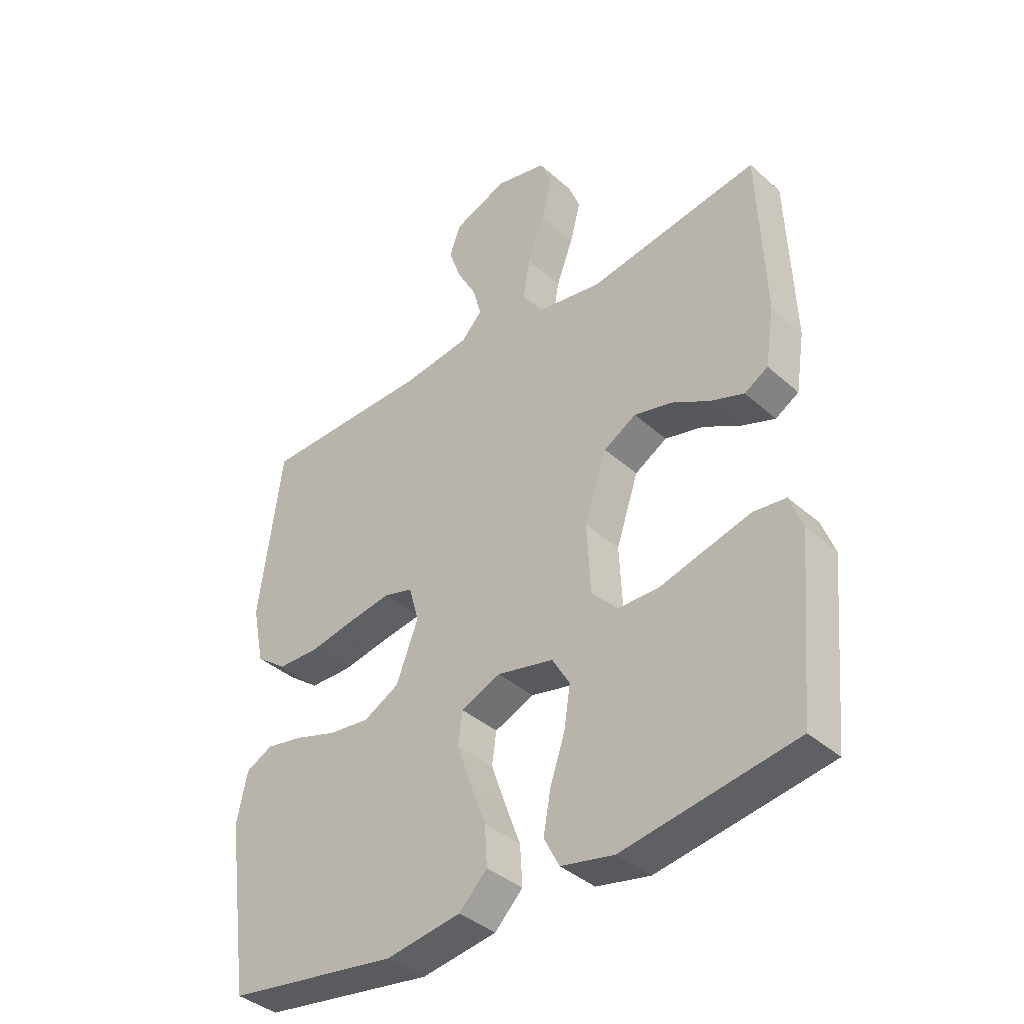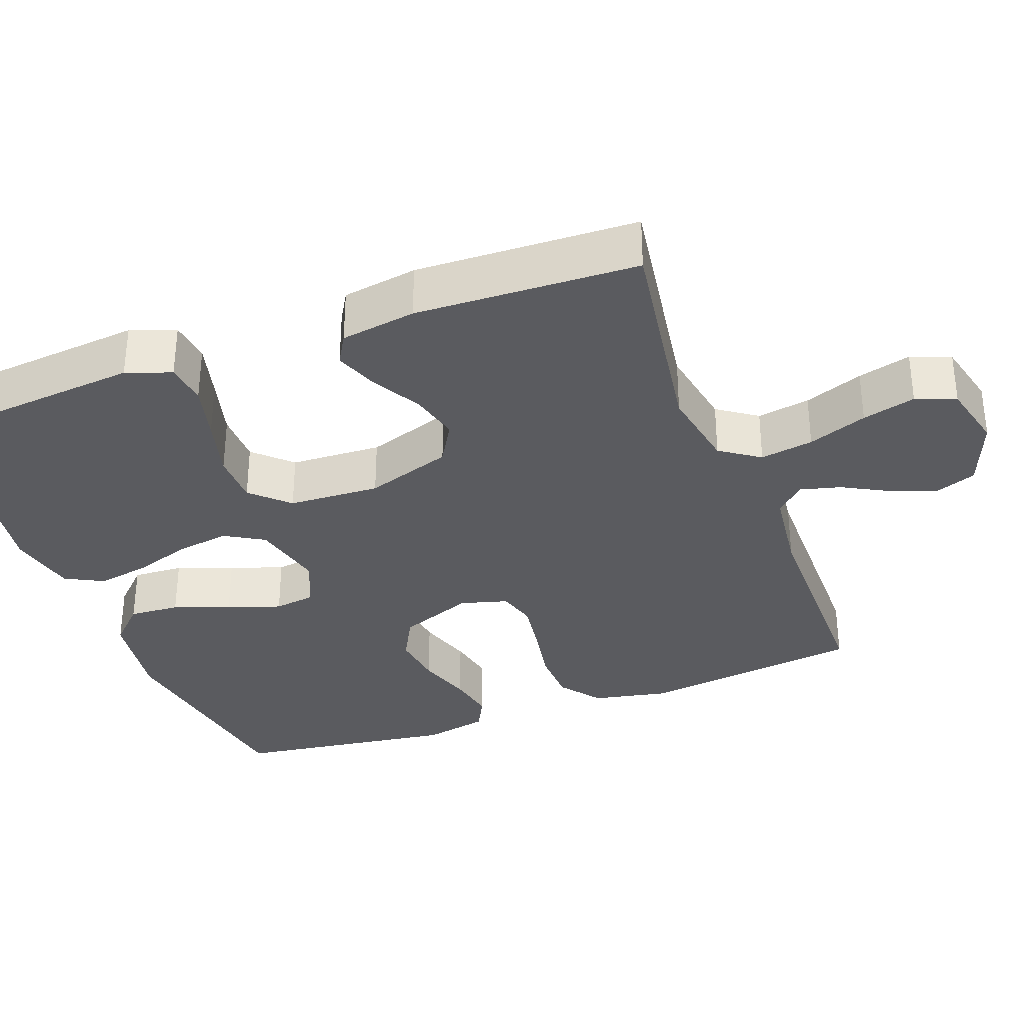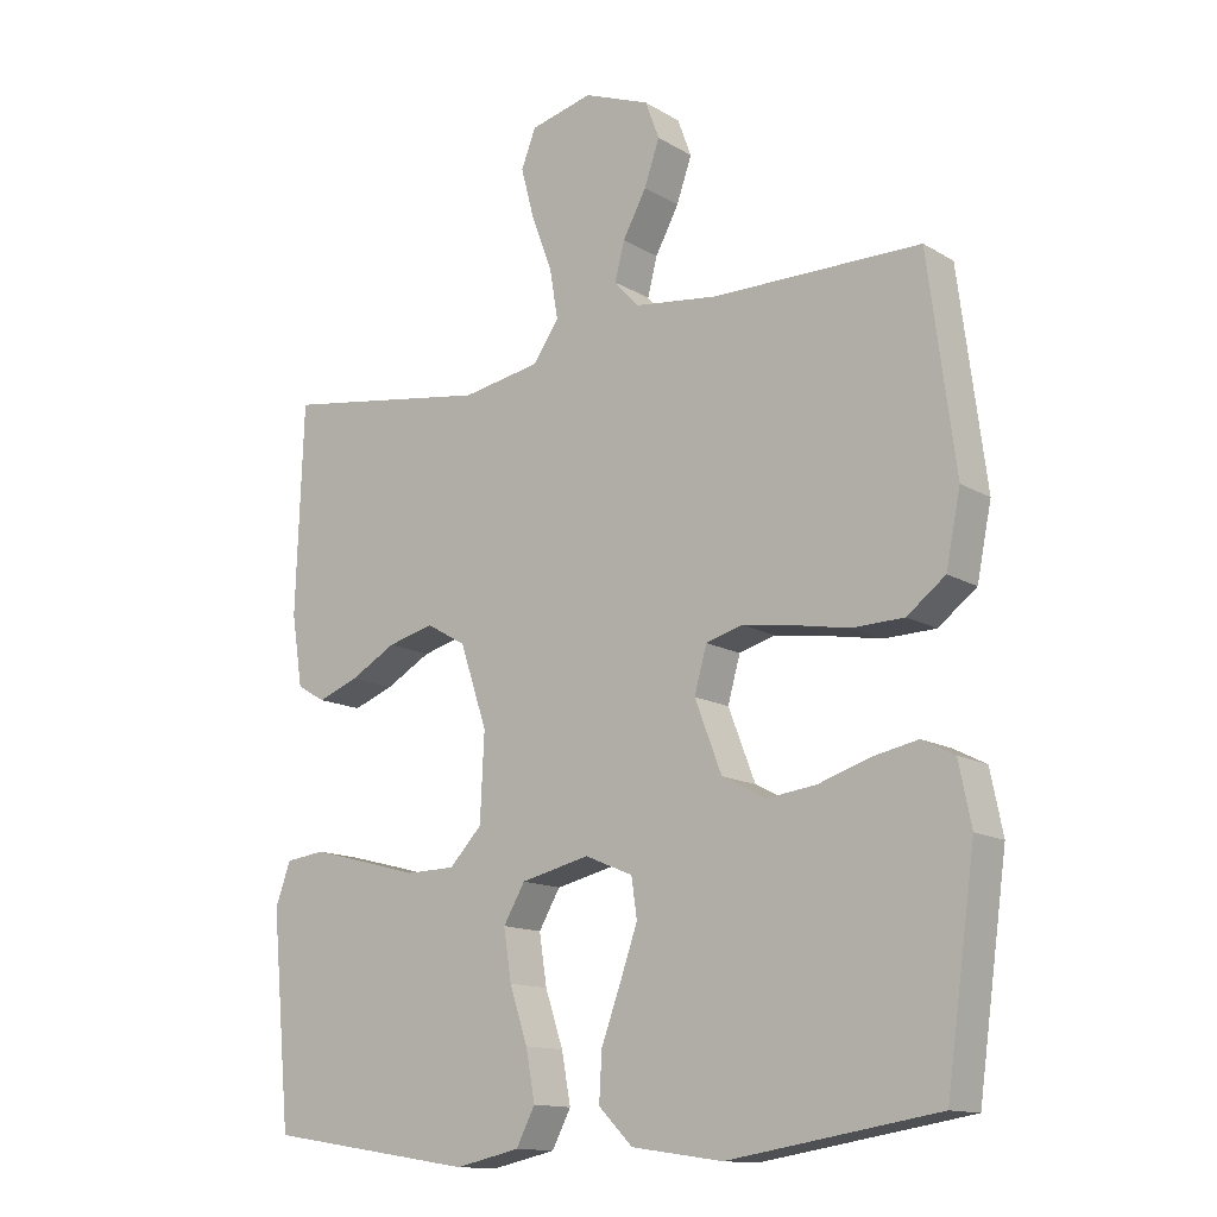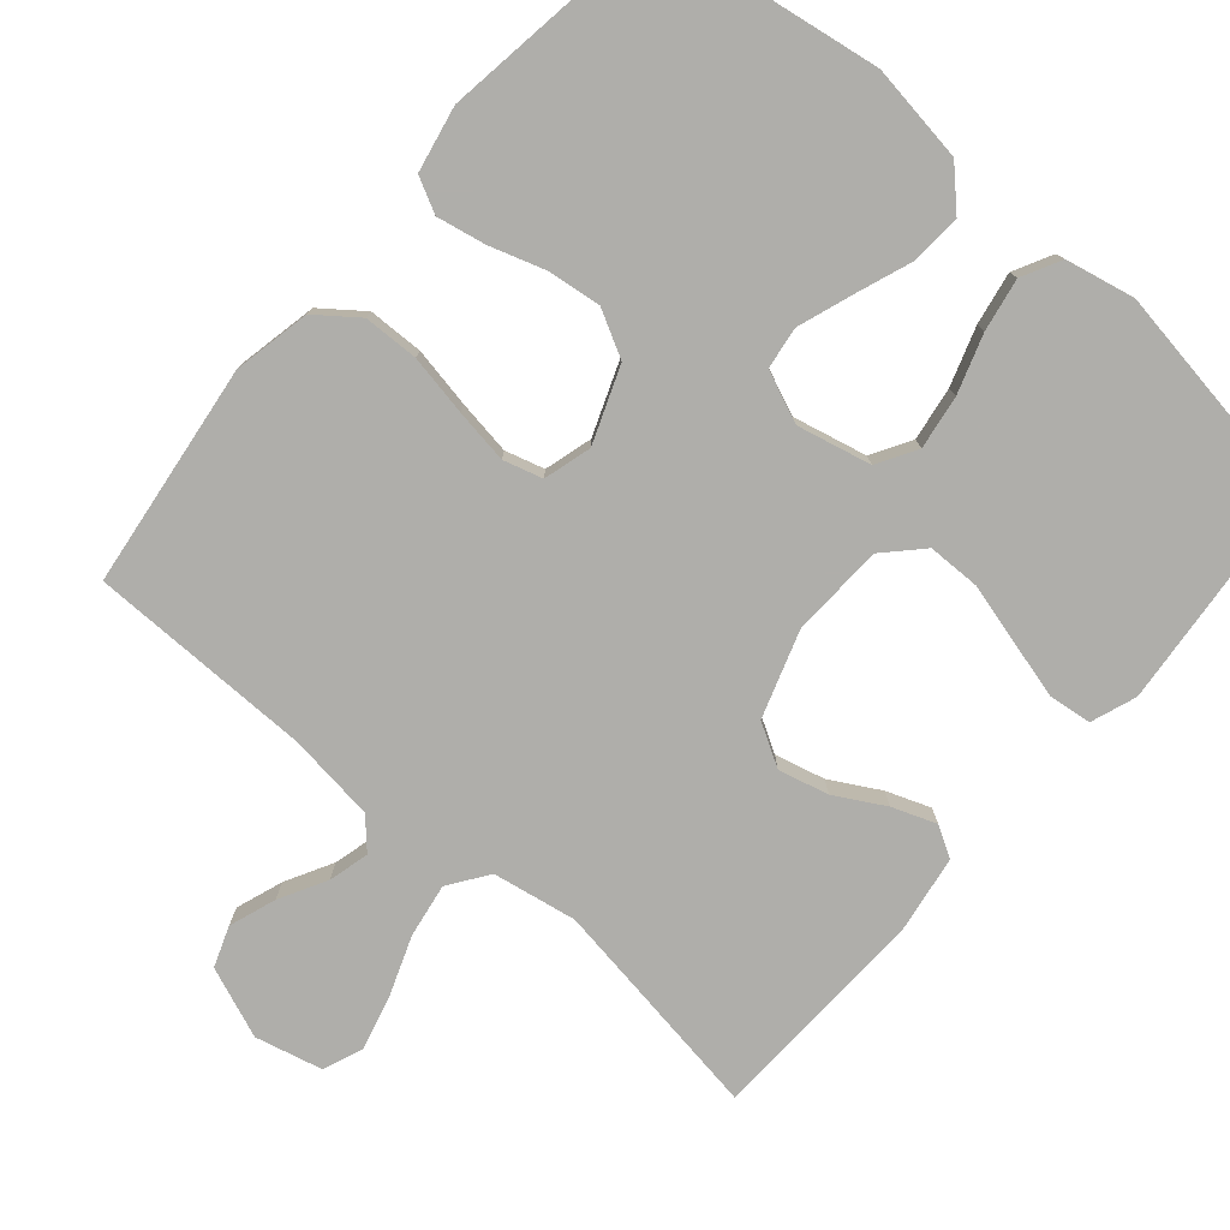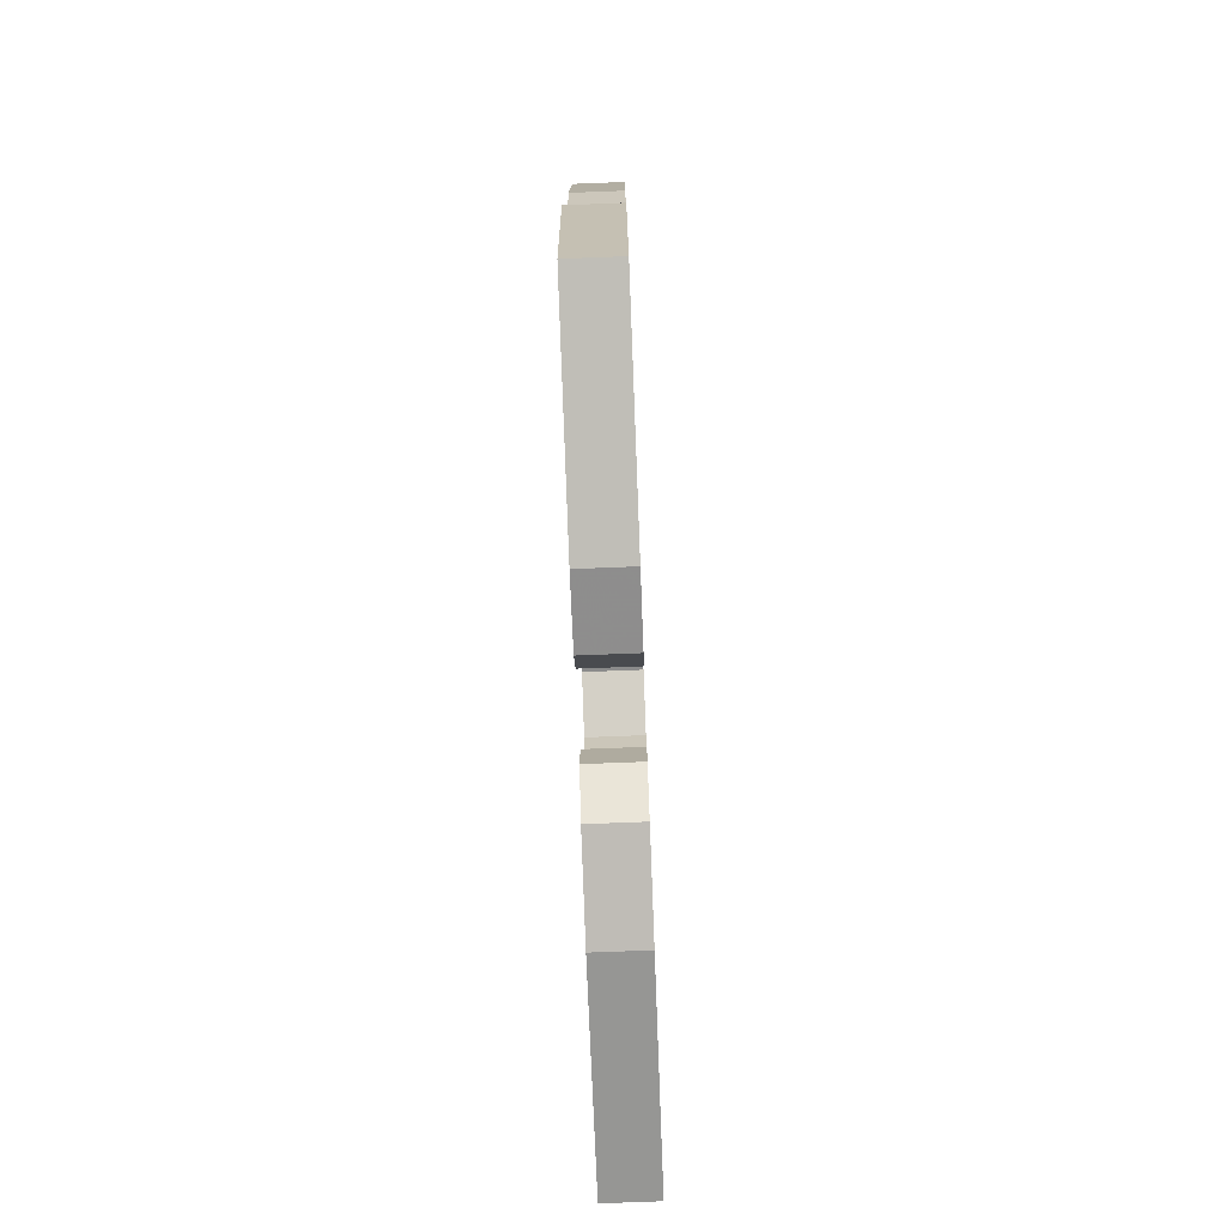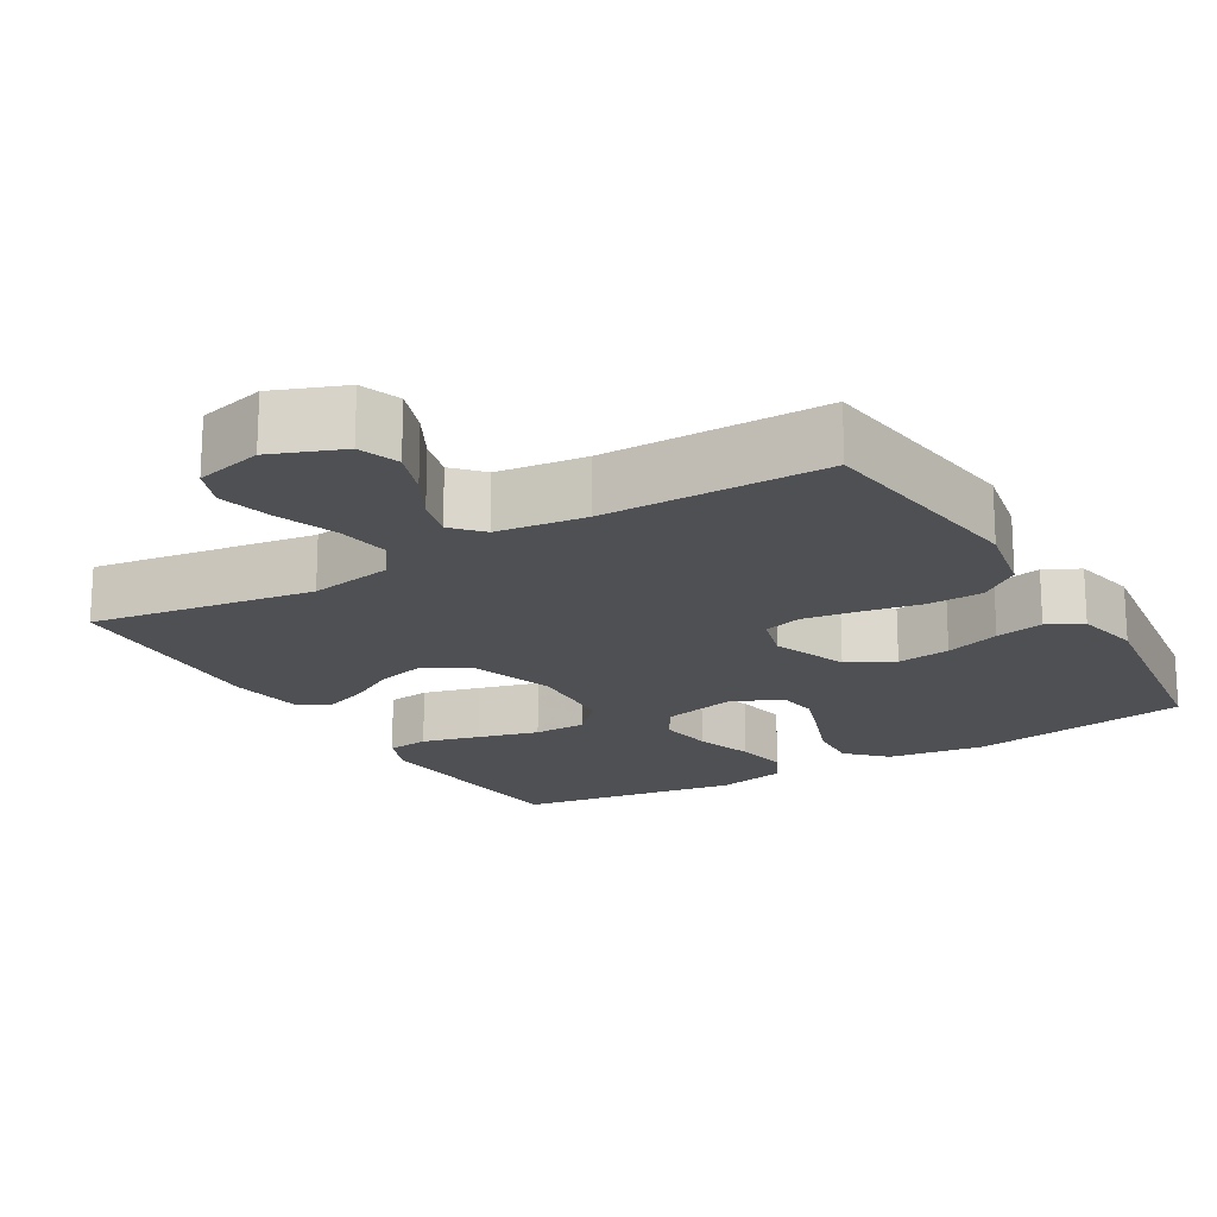
<metadata>
{"format":"obj","ext":"obj","renderer":"f3d","projection":"perspective","resolution":1024,"background":"white","views":[{"elev":-39.2,"azim":-137.7,"up":"+Z"},{"elev":-33.4,"azim":-69.5,"up":"+Y"},{"elev":-13.6,"azim":37.7,"up":"+Z"},{"elev":-77.6,"azim":139.2,"up":"+Y"},{"elev":-76.8,"azim":-87.8,"up":"+Z"},{"elev":-18.7,"azim":30.6,"up":"+Y"}]}
</metadata>
<code>
v -0.5 0.07 -0.5
v -0.528 0.07 -0.2
v -0.506 0.07 -0.139
v -0.449 0.07 -0.132
v -0.372 0.07 -0.152
v -0.29 0.07 -0.174
v -0.219 0.07 -0.173
v -0.172 0.07 -0.124
v -0.166 0.07 0
v -0.205 0.07 0.117
v -0.262 0.07 0.15
v -0.329 0.07 0.133
v -0.395 0.07 0.096
v -0.454 0.07 0.074
v -0.495 0.07 0.098
v -0.511 0.07 0.2
v -0.5 0.07 0.5
v -0.2 0.07 0.454
v -0.087 0.07 0.474
v -0.05 0.07 0.527
v -0.062 0.07 0.599
v -0.092 0.07 0.679
v -0.111 0.07 0.751
v -0.09 0.07 0.805
v 0 0.07 0.827
v 0.095 0.07 0.79
v 0.115 0.07 0.736
v 0.093 0.07 0.673
v 0.059 0.07 0.61
v 0.045 0.07 0.556
v 0.081 0.07 0.517
v 0.2 0.07 0.502
v 0.5 0.07 0.5
v 0.539 0.07 0.2
v 0.518 0.07 0.097
v 0.463 0.07 0.055
v 0.389 0.07 0.053
v 0.308 0.07 0.068
v 0.235 0.07 0.079
v 0.183 0.07 0.064
v 0.165 0.07 0
v 0.204 0.07 -0.101
v 0.266 0.07 -0.134
v 0.338 0.07 -0.125
v 0.412 0.07 -0.101
v 0.477 0.07 -0.088
v 0.524 0.07 -0.112
v 0.542 0.07 -0.2
v 0.5 0.07 -0.5
v 0.2 0.07 -0.548
v 0.069 0.07 -0.529
v 0.02 0.07 -0.48
v 0.024 0.07 -0.411
v 0.052 0.07 -0.335
v 0.077 0.07 -0.263
v 0.069 0.07 -0.207
v 0 0.07 -0.178
v -0.099 0.07 -0.201
v -0.13 0.07 -0.254
v -0.119 0.07 -0.326
v -0.093 0.07 -0.404
v -0.08 0.07 -0.475
v -0.107 0.07 -0.527
v -0.2 0.07 -0.547
v -0.5 0 -0.5
v -0.528 0 -0.2
v -0.506 0 -0.139
v -0.449 0 -0.132
v -0.372 0 -0.152
v -0.29 0 -0.174
v -0.219 0 -0.173
v -0.172 0 -0.124
v -0.166 0 0
v -0.205 0 0.117
v -0.262 0 0.15
v -0.329 0 0.133
v -0.395 0 0.096
v -0.454 0 0.074
v -0.495 0 0.098
v -0.511 0 0.2
v -0.5 0 0.5
v -0.2 0 0.454
v -0.087 0 0.474
v -0.05 0 0.527
v -0.062 0 0.599
v -0.092 0 0.679
v -0.111 0 0.751
v -0.09 0 0.805
v 0 0 0.827
v 0.095 0 0.79
v 0.115 0 0.736
v 0.093 0 0.673
v 0.059 0 0.61
v 0.045 0 0.556
v 0.081 0 0.517
v 0.2 0 0.502
v 0.5 0 0.5
v 0.539 0 0.2
v 0.518 0 0.097
v 0.463 0 0.055
v 0.389 0 0.053
v 0.308 0 0.068
v 0.235 0 0.079
v 0.183 0 0.064
v 0.165 0 0
v 0.204 0 -0.101
v 0.266 0 -0.134
v 0.338 0 -0.125
v 0.412 0 -0.101
v 0.477 0 -0.088
v 0.524 0 -0.112
v 0.542 0 -0.2
v 0.5 0 -0.5
v 0.2 0 -0.548
v 0.069 0 -0.529
v 0.02 0 -0.48
v 0.024 0 -0.411
v 0.052 0 -0.335
v 0.077 0 -0.263
v 0.069 0 -0.207
v 0 0 -0.178
v -0.099 0 -0.201
v -0.13 0 -0.254
v -0.119 0 -0.326
v -0.093 0 -0.404
v -0.08 0 -0.475
v -0.107 0 -0.527
v -0.2 0 -0.547
f 4 5 6
f 3 4 6
f 2 3 6
f 1 2 6
f 64 1 6
f 63 64 6
f 62 63 6
f 61 62 6
f 60 61 6
f 59 60 6 7
f 58 59 7 8
f 57 58 8 9
f 56 57 9 10
f 52 53 54
f 51 52 54
f 50 51 54
f 49 50 54
f 48 49 54
f 47 48 54
f 46 47 54
f 45 46 54
f 44 45 54
f 43 44 54 55
f 42 43 55 56
f 36 37 38
f 35 36 38
f 34 35 38
f 33 34 38
f 32 33 38
f 31 32 38 39
f 30 31 39 40
f 27 28 29
f 26 27 29
f 25 26 29
f 24 25 29
f 23 24 29
f 22 23 29
f 21 22 29
f 20 21 29 30
f 30 40 41
f 20 30 41
f 19 20 41
f 16 17 18
f 15 16 18
f 14 15 18
f 13 14 18
f 12 13 18
f 11 12 18 19
f 42 56 10
f 41 42 10
f 19 41 10
f 10 11 19
f 70 69 68
f 70 68 67
f 70 67 66
f 70 66 65
f 70 65 128
f 70 128 127
f 70 127 126
f 70 126 125
f 70 125 124
f 71 70 124 123
f 72 71 123 122
f 73 72 122 121
f 74 73 121 120
f 118 117 116
f 118 116 115
f 118 115 114
f 118 114 113
f 118 113 112
f 118 112 111
f 118 111 110
f 118 110 109
f 118 109 108
f 119 118 108 107
f 120 119 107 106
f 102 101 100
f 102 100 99
f 102 99 98
f 102 98 97
f 102 97 96
f 103 102 96 95
f 104 103 95 94
f 93 92 91
f 93 91 90
f 93 90 89
f 93 89 88
f 93 88 87
f 93 87 86
f 93 86 85
f 94 93 85 84
f 105 104 94
f 105 94 84
f 105 84 83
f 82 81 80
f 82 80 79
f 82 79 78
f 82 78 77
f 82 77 76
f 83 82 76 75
f 74 120 106
f 74 106 105
f 74 105 83
f 83 75 74
f 1 65 66 2
f 2 66 67 3
f 3 67 68 4
f 4 68 69 5
f 5 69 70 6
f 6 70 71 7
f 7 71 72 8
f 8 72 73 9
f 9 73 74 10
f 10 74 75 11
f 11 75 76 12
f 12 76 77 13
f 13 77 78 14
f 14 78 79 15
f 15 79 80 16
f 16 80 81 17
f 17 81 82 18
f 18 82 83 19
f 19 83 84 20
f 20 84 85 21
f 21 85 86 22
f 22 86 87 23
f 23 87 88 24
f 24 88 89 25
f 25 89 90 26
f 26 90 91 27
f 27 91 92 28
f 28 92 93 29
f 29 93 94 30
f 30 94 95 31
f 31 95 96 32
f 32 96 97 33
f 33 97 98 34
f 34 98 99 35
f 35 99 100 36
f 36 100 101 37
f 37 101 102 38
f 38 102 103 39
f 39 103 104 40
f 40 104 105 41
f 41 105 106 42
f 42 106 107 43
f 43 107 108 44
f 44 108 109 45
f 45 109 110 46
f 46 110 111 47
f 47 111 112 48
f 48 112 113 49
f 49 113 114 50
f 50 114 115 51
f 51 115 116 52
f 52 116 117 53
f 53 117 118 54
f 54 118 119 55
f 55 119 120 56
f 56 120 121 57
f 57 121 122 58
f 58 122 123 59
f 59 123 124 60
f 60 124 125 61
f 61 125 126 62
f 62 126 127 63
f 63 127 128 64
f 64 128 65 1

</code>
